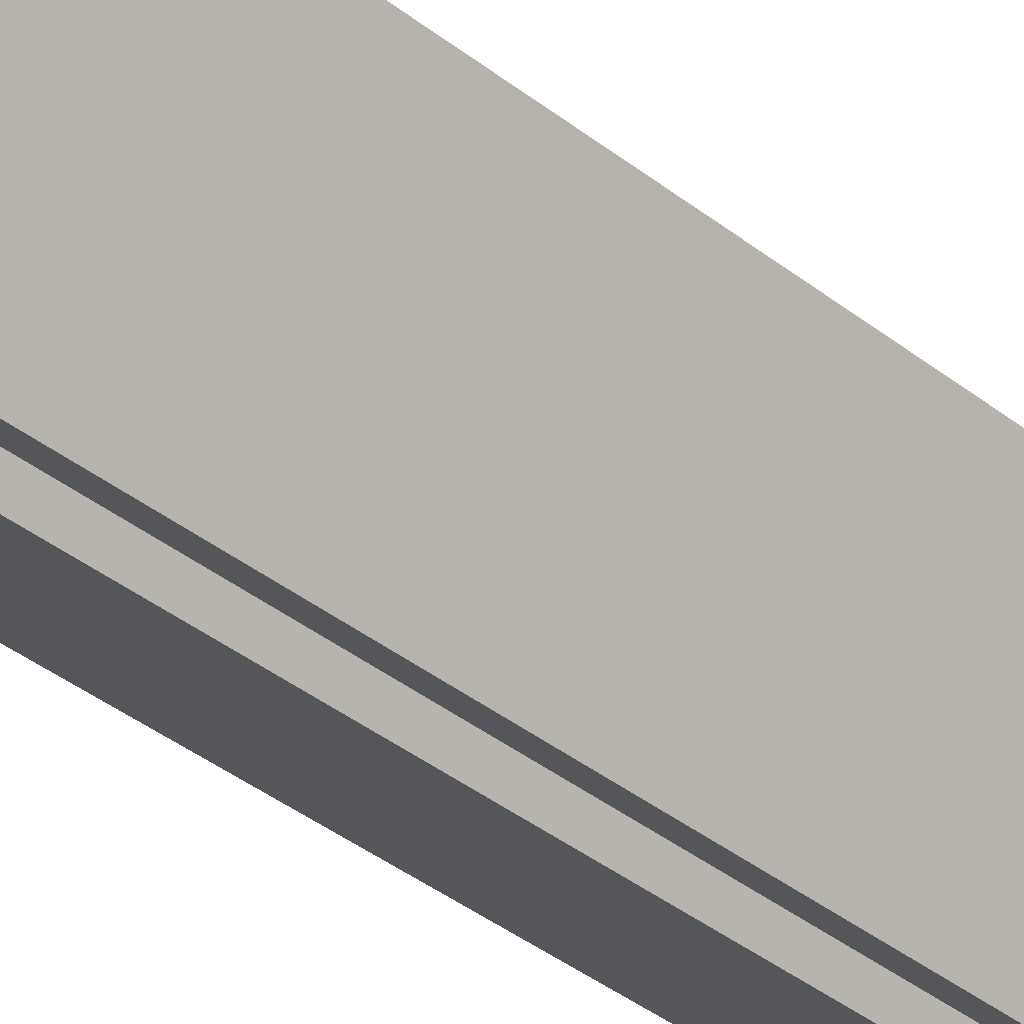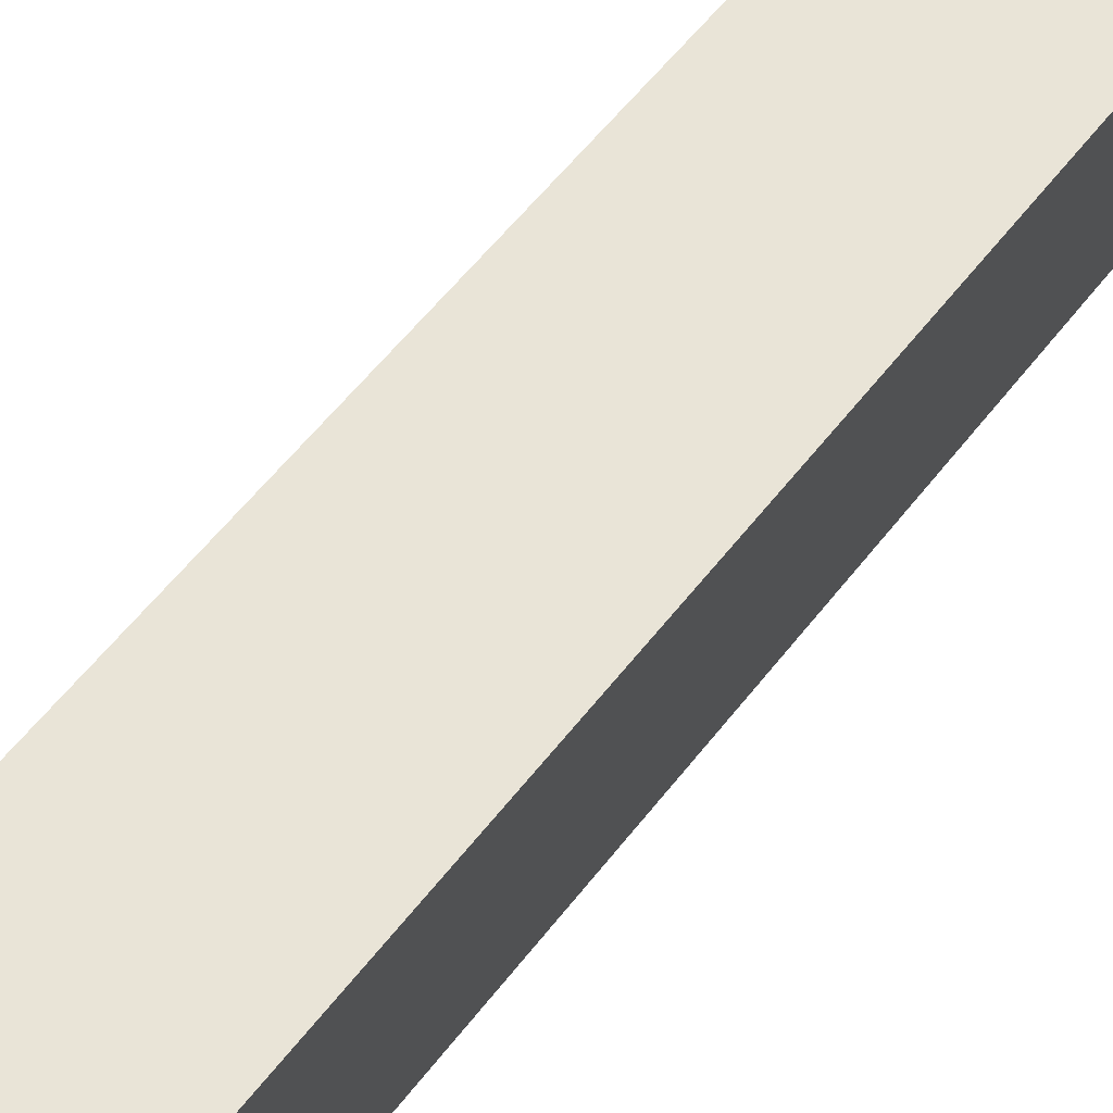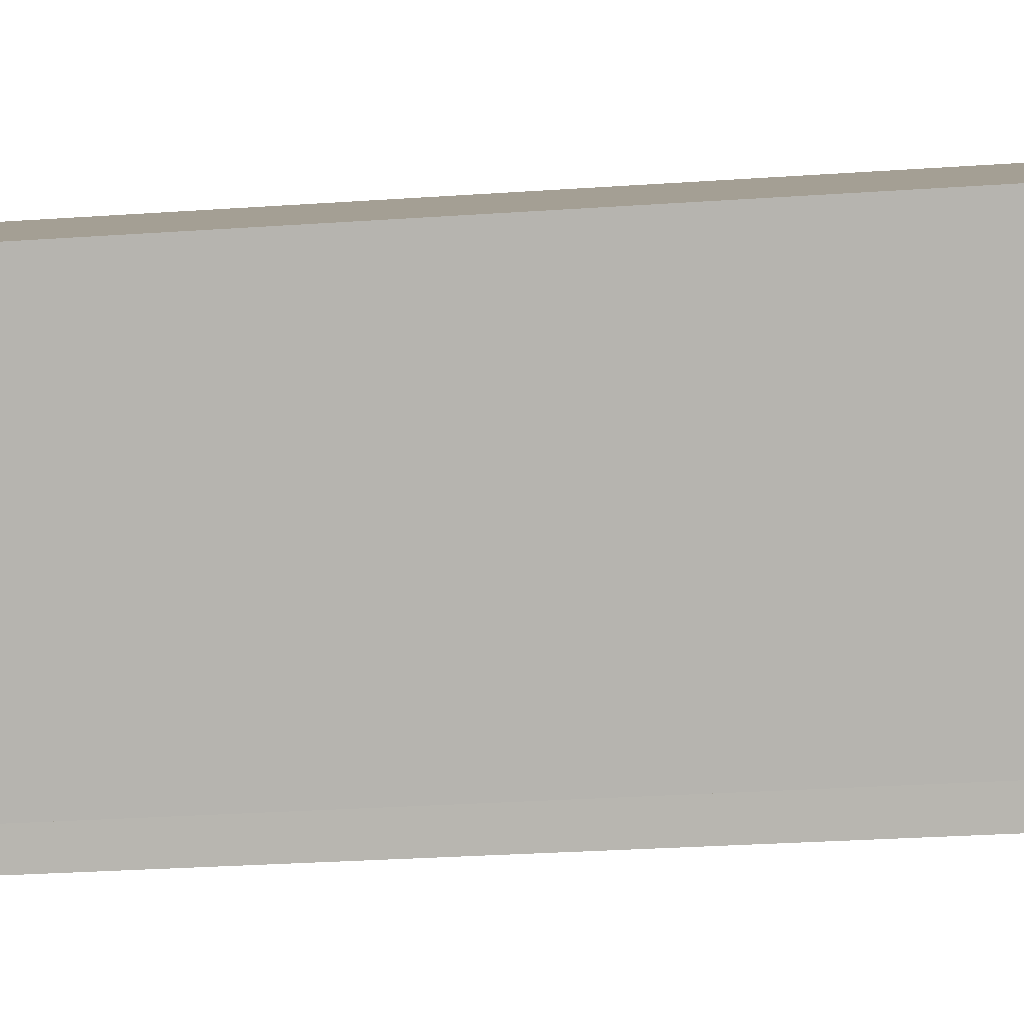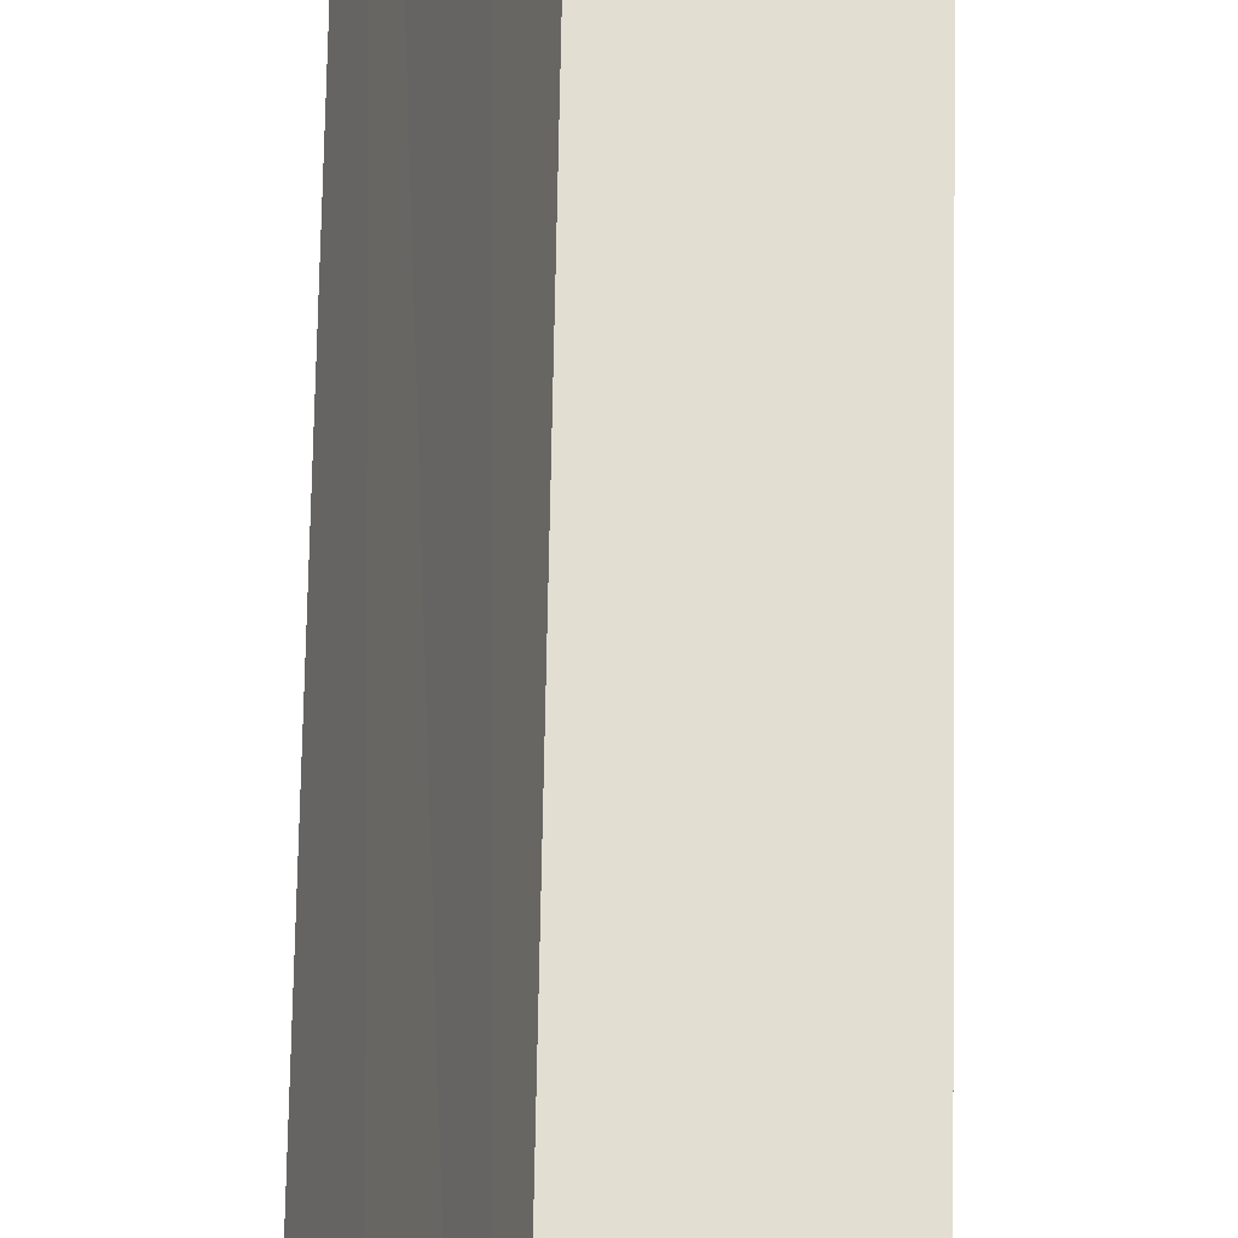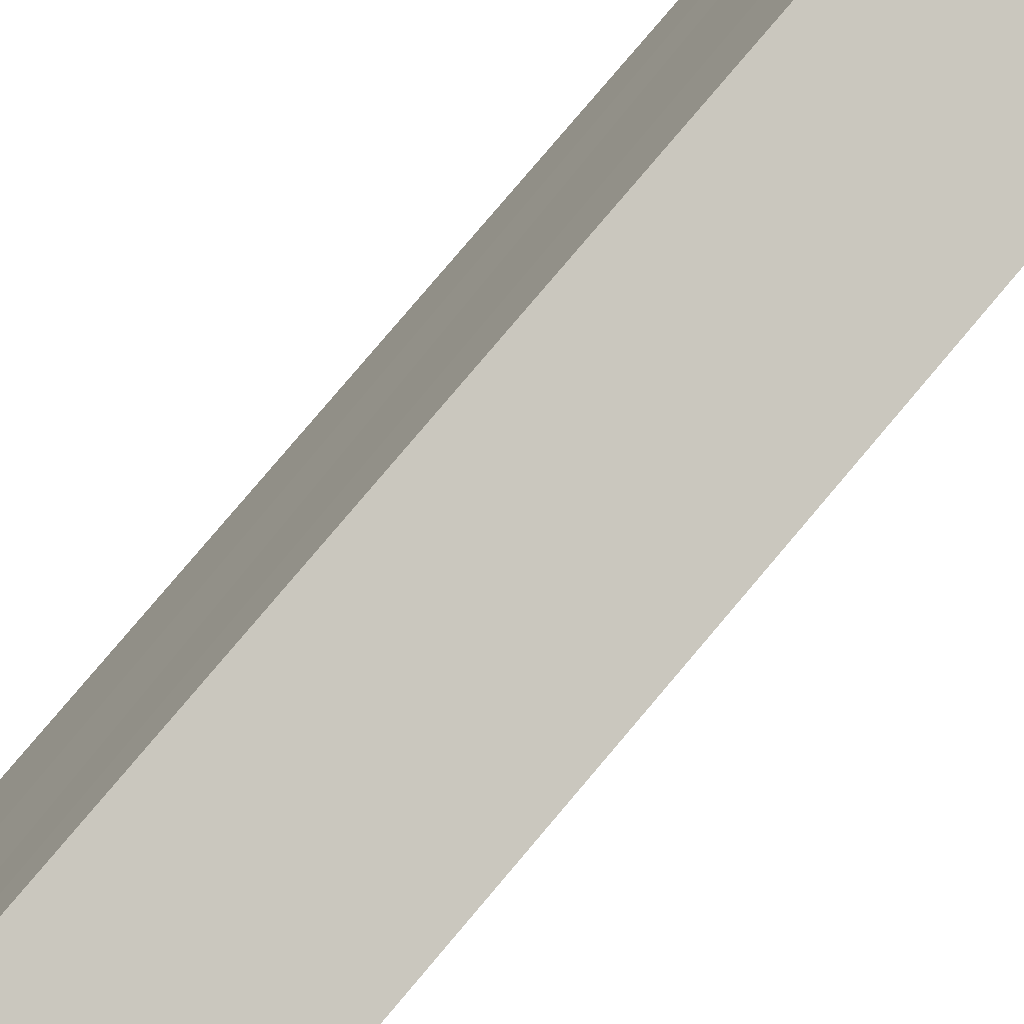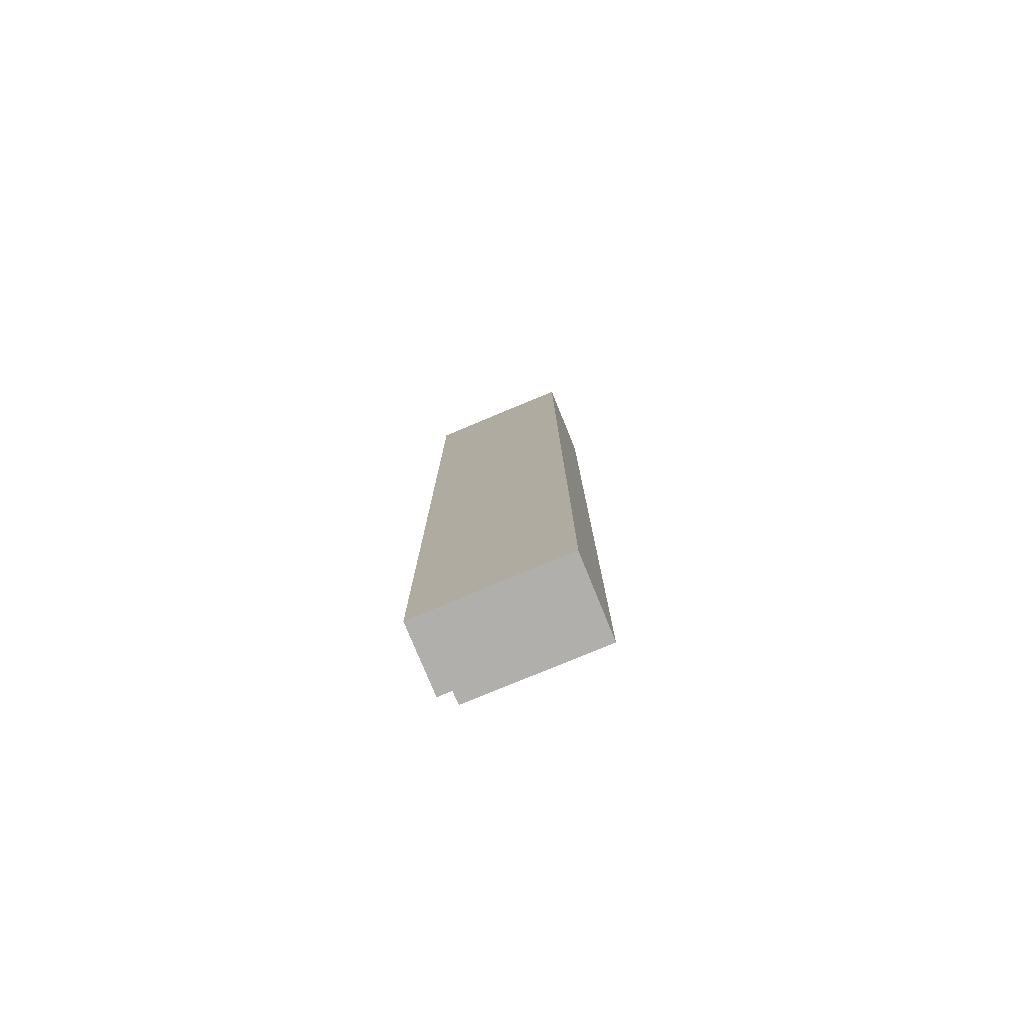
<metadata>
{"format":"obj","ext":"obj","renderer":"f3d","projection":"perspective","resolution":1024,"background":"white","views":[{"elev":-32.9,"azim":41.3,"up":"+Z"},{"elev":38.2,"azim":29.1,"up":"+Z"},{"elev":-14.4,"azim":101.3,"up":"+Z"},{"elev":62.8,"azim":1.0,"up":"+Z"},{"elev":73.5,"azim":39.5,"up":"+Z"},{"elev":-78.3,"azim":-47.5,"up":"+Y"}]}
</metadata>
<code>
v  0 17.57 1.076e-15
v  1.297 17.57 -0.198
v  1.212 17.57 -0.445
v  2.41 17.57 2.146
v  1.53 17.57 -0.279
v  0.526 17.57 1.47
v  0.968 17.57 2.68
v  0.968 -1.641e-16 2.68
v  2.41 -1.314e-16 2.146
v  1.53 1.708e-17 -0.279
v  1.297 1.212e-17 -0.198
v  1.212 2.725e-17 -0.445
v  0 0 0
v  0.526 -9.001e-17 1.47
g defaultobject
f 1 2 3
f 2 4 5
f 4 2 1
f 4 1 6
f 4 6 7
f 8 4 7
f 4 8 9
f 9 5 4
f 5 9 10
f 11 3 2
f 3 11 12
f 10 2 5
f 2 10 11
f 12 1 3
f 1 12 13
f 6 8 7
f 8 6 1
f 8 1 14
f 14 1 13
f 12 14 13
f 14 12 11
f 14 11 10
f 14 10 9
f 14 9 8

</code>
